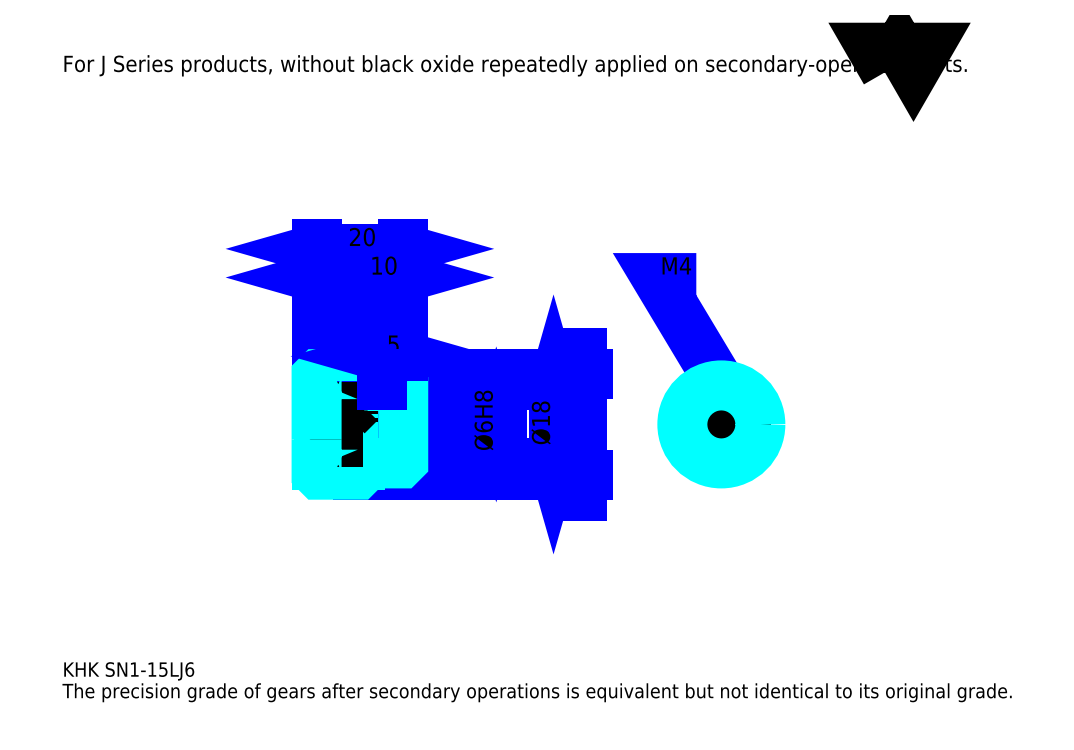
<metadata>
{"format":"dxf","ext":"dxf","renderer":"ezdxf+matplotlib","layout":"modelspace","background":"white","min_lineweight":24,"dpi":150}
</metadata>
<code>
0
SECTION
2
ENTITIES
0
TEXT
8
0
10
8.261
20
9.087
40
3.304
41
1
1
KHK SN1-15LJ6
7
KANJI
50
0
51
0
0
TEXT
8
0
10
8.261
20
4.13
40
3.304
41
1
1
The precision grade of gears after secondary operations is equivalent but not identical to its original grade.
7
KANJI
50
0
51
0
0
TEXT
8
0
10
8.261
20
148.7
40
3.717
41
1
1
For J Series products, without black oxide repeatedly applied on secondary-operated parts.
7
KANJI
50
0
51
0
0
POLYLINE
8
0
66
     1
70
     2
0
VERTEX
8
0
10
198.3
20
148.7
0
VERTEX
8
0
10
195
20
154.3
0
VERTEX
8
0
10
207.9
20
154.3
0
VERTEX
8
0
10
204.7
20
148.7
0
VERTEX
8
0
10
201.5
20
154.3
0
VERTEX
8
0
10
198.3
20
148.7
0
SEQEND
0
LINE
8
0
10
128.2
20
50.76
11
128.2
21
83.89
0
POLYLINE
8
0
66
     1
70
     2
0
VERTEX
8
0
10
127.4
20
81.82
0
VERTEX
8
0
10
128.2
20
78.93
0
VERTEX
8
0
10
129
20
81.82
0
SEQEND
0
POLYLINE
8
0
66
     1
70
     2
0
VERTEX
8
0
10
129
20
52.83
0
VERTEX
8
0
10
128.2
20
55.72
0
VERTEX
8
0
10
127.4
20
52.83
0
SEQEND
0
LINE
8
0
10
86.91
20
78.93
11
129.5
21
78.93
0
LINE
8
0
10
86.91
20
55.72
11
129.5
21
55.72
0
TEXT
8
0
10
127.4
20
58.45
40
4.13
41
1
1
%%c23.21
7
KANJI
50
90
51
0
0
LINE
8
DASHDOT
10
64.43
20
77.93
11
79.39
21
77.93
0
LINE
8
DASHDOT
10
64.43
20
56.72
11
79.39
21
56.72
0
LINE
8
DASHDOT
10
64.43
20
67.33
11
89.39
21
67.33
0
LINE
8
0
10
76.91
20
78.43
11
76.91
21
78.93
0
LINE
8
0
10
66.91
20
78.43
11
66.91
21
78.93
0
LINE
8
0
10
77.91
20
76.33
11
86.91
21
76.33
0
LINE
8
0
10
77.91
20
58.33
11
86.91
21
58.33
0
LINE
8
0
10
76.41
20
78.93
11
86.91
21
78.93
0
LINE
8
0
10
76.41
20
55.72
11
86.91
21
55.72
0
LINE
8
0
10
66.91
20
76.68
11
76.91
21
76.68
0
LINE
8
0
10
66.91
20
57.97
11
76.91
21
57.97
0
LINE
8
0
10
86.41
20
64.33
11
86.91
21
63.83
0
LINE
8
0
10
86.41
20
70.33
11
86.91
21
70.83
0
LINE
8
0
10
67.41
20
70.33
11
67.41
21
64.33
0
POLYLINE
8
0
66
     1
70
     2
0
VERTEX
8
0
10
66.91
20
63.83
0
VERTEX
8
0
10
67.41
20
64.33
0
VERTEX
8
0
10
86.41
20
64.33
0
VERTEX
8
0
10
86.41
20
70.33
0
VERTEX
8
0
10
67.41
20
70.33
0
VERTEX
8
0
10
66.91
20
70.83
0
SEQEND
0
ARC
8
0
10
77.91
20
77.33
40
1
50
180
51
270
0
ARC
8
0
10
77.91
20
57.33
40
1
50
90
51
180
0
LINE
8
0
10
86.91
20
75.83
11
86.91
21
78.93
0
LINE
8
0
10
66.91
20
101.2
11
76.91
21
101.2
0
POLYLINE
8
0
66
     1
70
     2
0
VERTEX
8
0
10
69.8
20
102.1
0
VERTEX
8
0
10
66.91
20
101.2
0
VERTEX
8
0
10
69.8
20
100.4
0
SEQEND
0
POLYLINE
8
0
66
     1
70
     2
0
VERTEX
8
0
10
74.02
20
100.4
0
VERTEX
8
0
10
76.91
20
101.2
0
VERTEX
8
0
10
74.02
20
102.1
0
SEQEND
0
LINE
8
0
10
76.91
20
78.93
11
76.91
21
102.5
0
TEXT
8
0
10
69.23
20
101.9
40
4.13
41
1
1
10
7
KANJI
50
0
51
0
0
LINE
8
0
10
66.91
20
107.8
11
86.91
21
107.8
0
POLYLINE
8
0
66
     1
70
     2
0
VERTEX
8
0
10
69.8
20
108.7
0
VERTEX
8
0
10
66.91
20
107.8
0
VERTEX
8
0
10
69.8
20
107
0
SEQEND
0
POLYLINE
8
0
66
     1
70
     2
0
VERTEX
8
0
10
84.02
20
107
0
VERTEX
8
0
10
86.91
20
107.8
0
VERTEX
8
0
10
84.02
20
108.7
0
SEQEND
0
LINE
8
0
10
66.91
20
78.93
11
66.91
21
109.1
0
LINE
8
0
10
86.91
20
78.93
11
86.91
21
109.1
0
TEXT
8
0
10
74.23
20
108.5
40
4.13
41
1
1
20
7
KANJI
50
0
51
0
0
LINE
8
0
10
76.91
20
101.2
11
86.91
21
101.2
0
POLYLINE
8
0
66
     1
70
     2
0
VERTEX
8
0
10
79.8
20
102.1
0
VERTEX
8
0
10
76.91
20
101.2
0
VERTEX
8
0
10
79.8
20
100.4
0
SEQEND
0
POLYLINE
8
0
66
     1
70
     2
0
VERTEX
8
0
10
84.02
20
100.4
0
VERTEX
8
0
10
86.91
20
101.2
0
VERTEX
8
0
10
84.02
20
102.1
0
SEQEND
0
TEXT
8
0
10
79.23
20
101.9
40
4.13
41
1
1
10
7
KANJI
50
0
51
0
0
LINE
8
0
10
121.6
20
76.33
11
121.6
21
58.33
0
POLYLINE
8
0
66
     1
70
     2
0
VERTEX
8
0
10
122.4
20
73.43
0
VERTEX
8
0
10
121.6
20
76.33
0
VERTEX
8
0
10
120.8
20
73.43
0
SEQEND
0
POLYLINE
8
0
66
     1
70
     2
0
VERTEX
8
0
10
120.8
20
61.22
0
VERTEX
8
0
10
121.6
20
58.33
0
VERTEX
8
0
10
122.4
20
61.22
0
SEQEND
0
LINE
8
0
10
86.91
20
76.33
11
122.8
21
76.33
0
LINE
8
0
10
86.91
20
58.33
11
122.8
21
58.33
0
TEXT
8
0
10
120.8
20
62.47
40
4.13
41
1
1
%%c18
7
KANJI
50
90
51
0
0
POLYLINE
8
DASHDOT
66
     1
70
     2
0
VERTEX
8
DASHDOT
10
81.91
20
78.8
0
VERTEX
8
DASHDOT
10
81.91
20
67.85
0
SEQEND
0
POLYLINE
8
0
66
     1
70
     2
0
VERTEX
8
0
10
83.91
20
76.33
0
VERTEX
8
0
10
83.91
20
70.33
0
SEQEND
0
POLYLINE
8
0
66
     1
70
     2
0
VERTEX
8
0
10
79.91
20
76.33
0
VERTEX
8
0
10
79.91
20
70.33
0
SEQEND
0
POLYLINE
8
0
66
     1
70
     2
0
VERTEX
8
0
10
83.53
20
76.33
0
VERTEX
8
0
10
83.53
20
70.33
0
SEQEND
0
POLYLINE
8
0
66
     1
70
     2
0
VERTEX
8
0
10
80.29
20
76.33
0
VERTEX
8
0
10
80.29
20
70.33
0
SEQEND
0
POLYLINE
8
0
66
     1
70
     2
0
VERTEX
8
0
10
158.3
20
69.56
0
VERTEX
8
0
10
158.3
20
76.1
0
SEQEND
0
POLYLINE
8
0
66
     1
70
     2
0
VERTEX
8
0
10
162.3
20
69.56
0
VERTEX
8
0
10
162.3
20
76.1
0
SEQEND
0
POLYLINE
8
0
66
     1
70
     2
0
VERTEX
8
0
10
158.7
20
69.85
0
VERTEX
8
0
10
158.7
20
76.18
0
SEQEND
0
POLYLINE
8
0
66
     1
70
     2
0
VERTEX
8
0
10
162
20
69.85
0
VERTEX
8
0
10
162
20
76.18
0
SEQEND
0
POLYLINE
8
0
66
     1
70
     2
0
VERTEX
8
0
10
160.3
20
76.33
0
VERTEX
8
0
10
145.5
20
101.1
0
VERTEX
8
0
10
154.6
20
101.1
0
SEQEND
0
POLYLINE
8
0
66
     1
70
     2
0
VERTEX
8
0
10
158.2
20
78.38
0
VERTEX
8
0
10
160.3
20
76.33
0
VERTEX
8
0
10
159.6
20
79.23
0
SEQEND
0
TEXT
8
0
10
146.3
20
101.9
40
3.965
41
1
1
M4
7
KANJI
50
0
51
0
0
LINE
8
DASHDOT
10
66.91
20
62.33
11
76.91
21
72.33
0
LINE
8
0
10
71.91
20
71.46
11
71.91
21
63.2
0
LINE
8
0
10
108.4
20
59.37
11
108.4
21
75.28
0
POLYLINE
8
0
66
     1
70
     2
0
VERTEX
8
0
10
107.6
20
73.22
0
VERTEX
8
0
10
108.4
20
70.33
0
VERTEX
8
0
10
109.2
20
73.22
0
SEQEND
0
POLYLINE
8
0
66
     1
70
     2
0
VERTEX
8
0
10
109.2
20
61.43
0
VERTEX
8
0
10
108.4
20
64.33
0
VERTEX
8
0
10
107.6
20
61.43
0
SEQEND
0
LINE
8
0
10
86.91
20
70.33
11
109.6
21
70.33
0
LINE
8
0
10
86.91
20
64.33
11
109.6
21
64.33
0
TEXT
8
0
10
107.6
20
61.13
40
4.13
41
1
1
%%c6H8
7
KANJI
50
90
51
0
0
POLYLINE
8
0
66
     1
70
     2
0
VERTEX
8
0
10
66.91
20
63.83
0
VERTEX
8
0
10
66.91
20
56.22
0
VERTEX
8
0
10
67.41
20
55.72
0
VERTEX
8
0
10
76.41
20
55.72
0
VERTEX
8
0
10
76.91
20
56.22
0
VERTEX
8
0
10
76.91
20
57.33
0
SEQEND
0
POLYLINE
8
0
66
     1
70
     2
0
VERTEX
8
0
10
77.91
20
58.33
0
VERTEX
8
0
10
86.41
20
58.33
0
VERTEX
8
0
10
86.91
20
58.83
0
VERTEX
8
0
10
86.91
20
75.83
0
VERTEX
8
0
10
86.41
20
76.33
0
VERTEX
8
0
10
77.91
20
76.33
0
SEQEND
0
POLYLINE
8
0
66
     1
70
     2
0
VERTEX
8
0
10
76.91
20
77.33
0
VERTEX
8
0
10
76.91
20
78.43
0
VERTEX
8
0
10
76.41
20
78.93
0
VERTEX
8
0
10
67.41
20
78.93
0
VERTEX
8
0
10
66.91
20
78.43
0
VERTEX
8
0
10
66.91
20
63.83
0
SEQEND
0
CIRCLE
8
0
10
160.3
20
67.33
40
3
0
LINE
8
DASHDOT
10
160.3
20
80.46
11
160.3
21
55.85
0
LINE
8
DASHDOT
10
148.9
20
67.33
11
171.8
21
67.33
0
CIRCLE
8
0
10
160.3
20
67.33
40
9
0
LINE
8
0
10
81.91
20
83.06
11
86.91
21
83.06
0
POLYLINE
8
0
66
     1
70
     2
0
VERTEX
8
0
10
84.8
20
83.89
0
VERTEX
8
0
10
81.91
20
83.06
0
VERTEX
8
0
10
84.8
20
82.24
0
SEQEND
0
POLYLINE
8
0
66
     1
70
     2
0
VERTEX
8
0
10
84.02
20
82.24
0
VERTEX
8
0
10
86.91
20
83.06
0
VERTEX
8
0
10
84.02
20
83.89
0
SEQEND
0
LINE
8
0
10
81.91
20
78.93
11
81.91
21
84.3
0
TEXT
8
0
10
83.07
20
83.72
40
4.13
41
1
1
5
7
KANJI
50
0
51
0
0
LINE
8
0
10
81.91
20
76.33
11
81.91
21
78.93
0
ENDSEC
0
EOF

</code>
